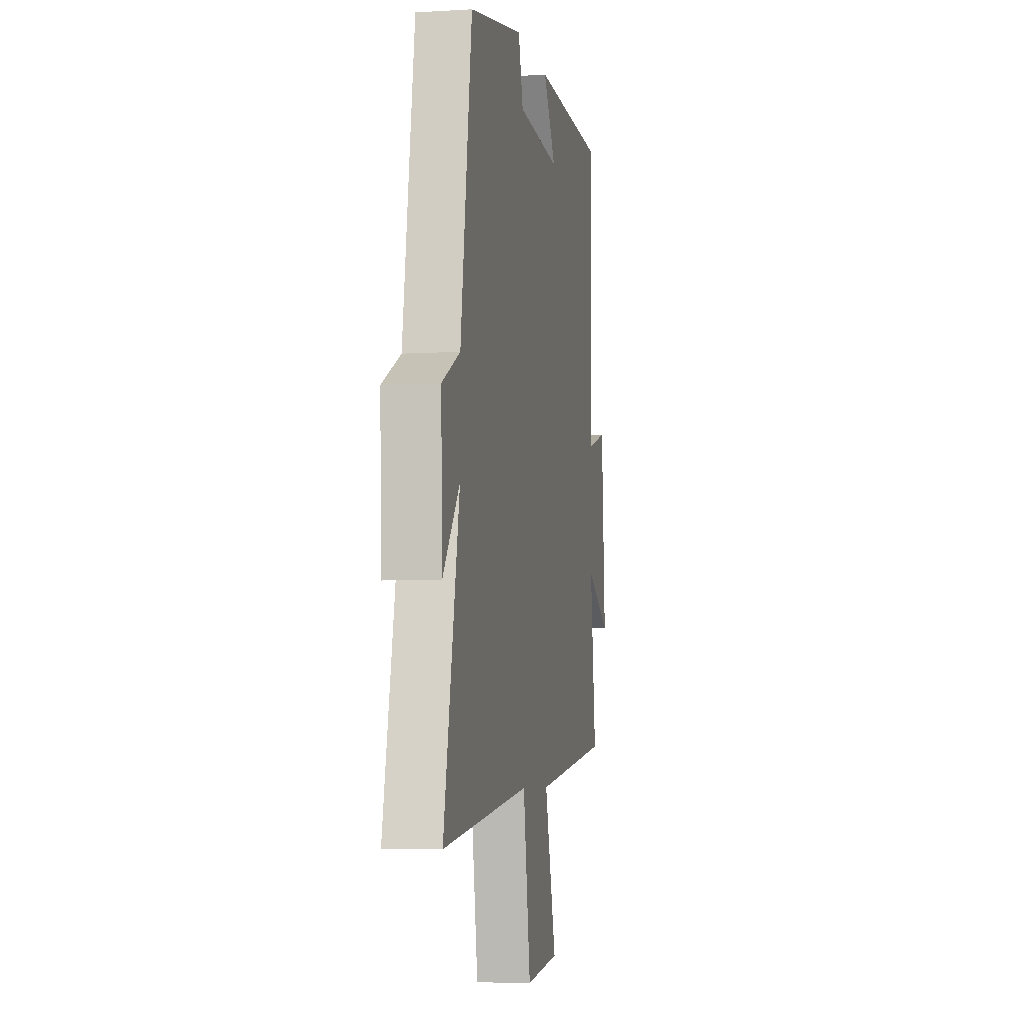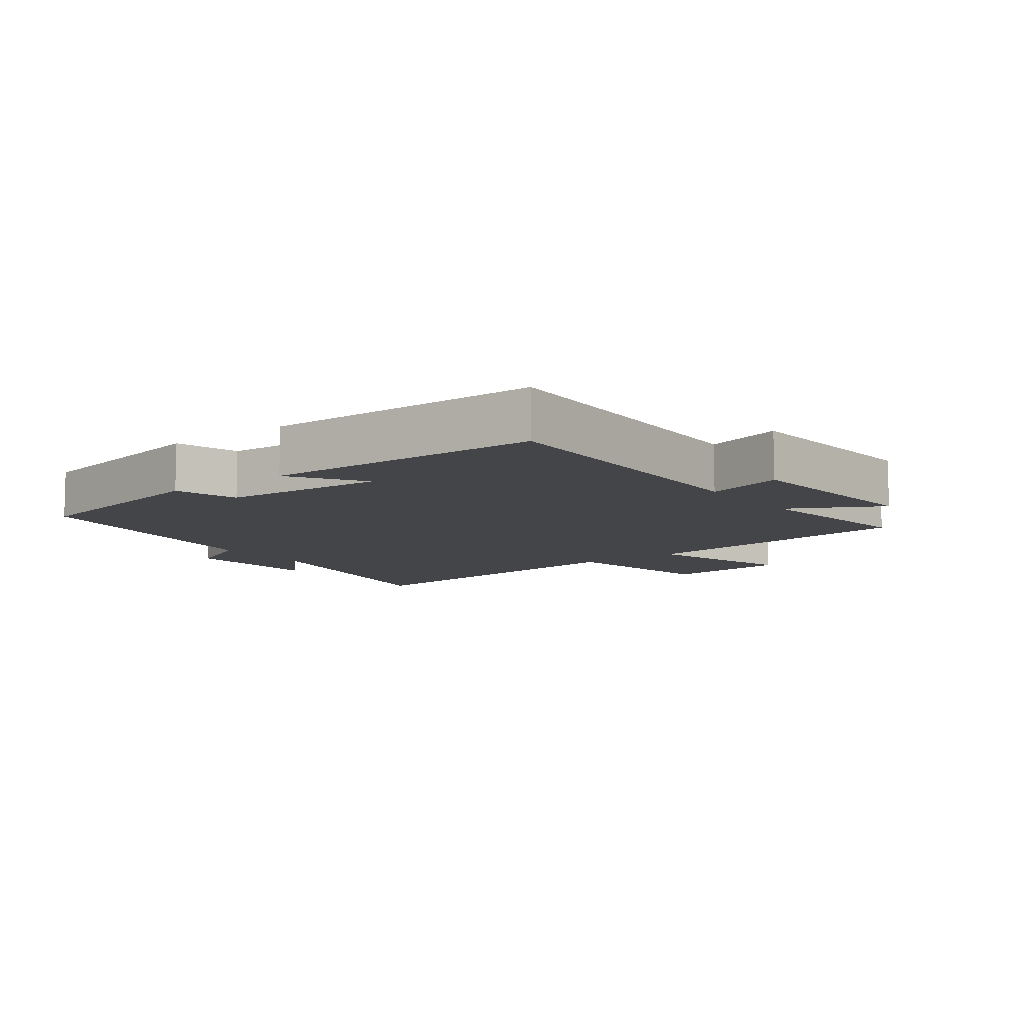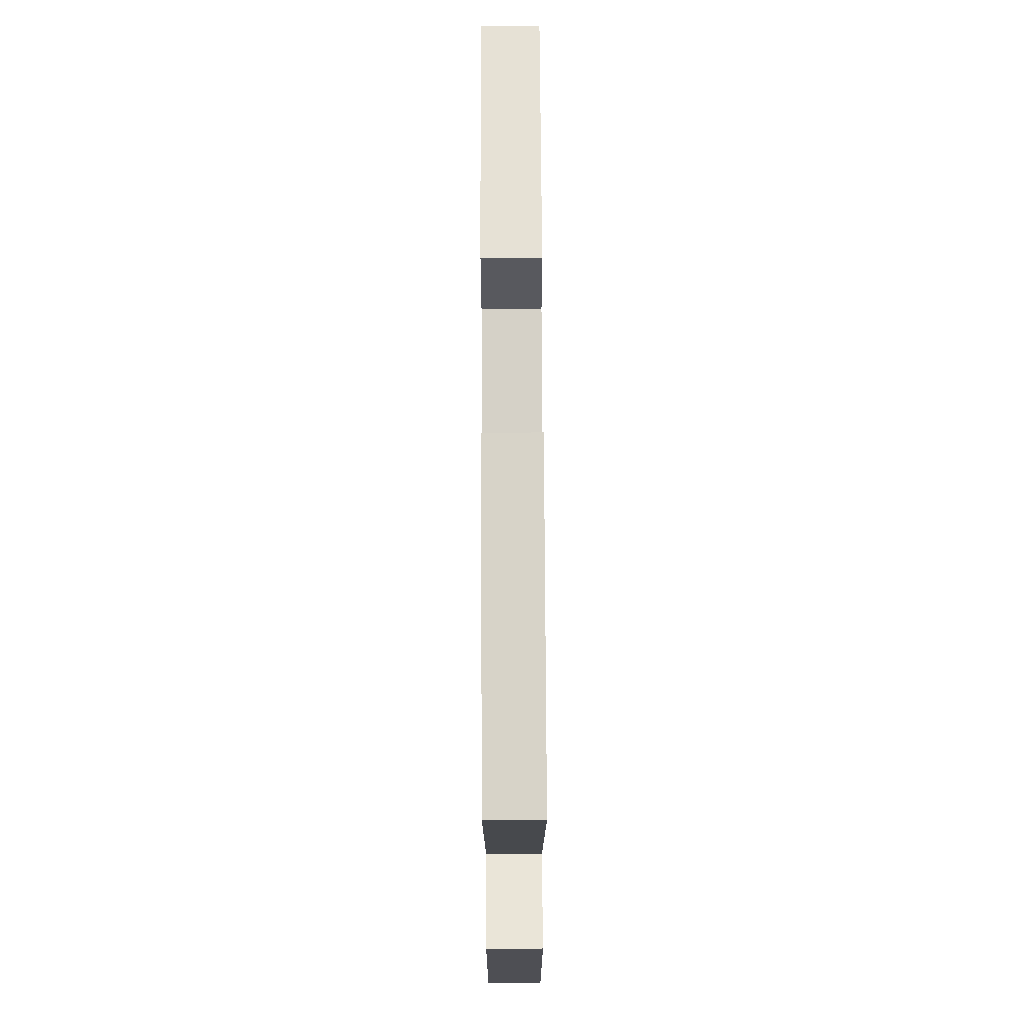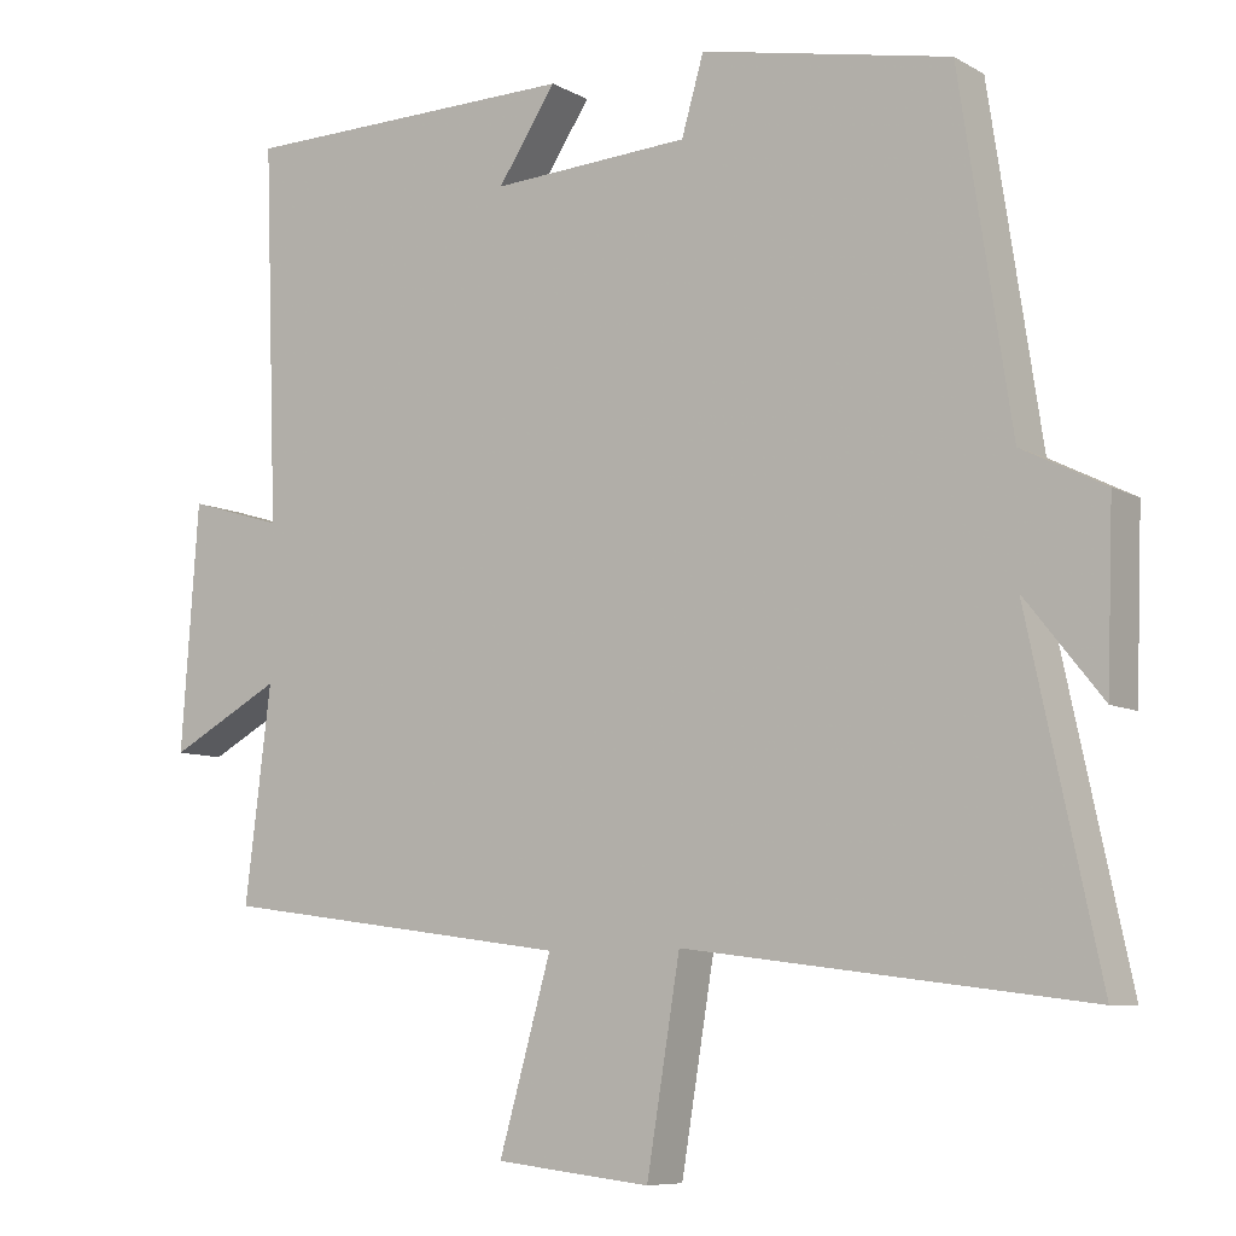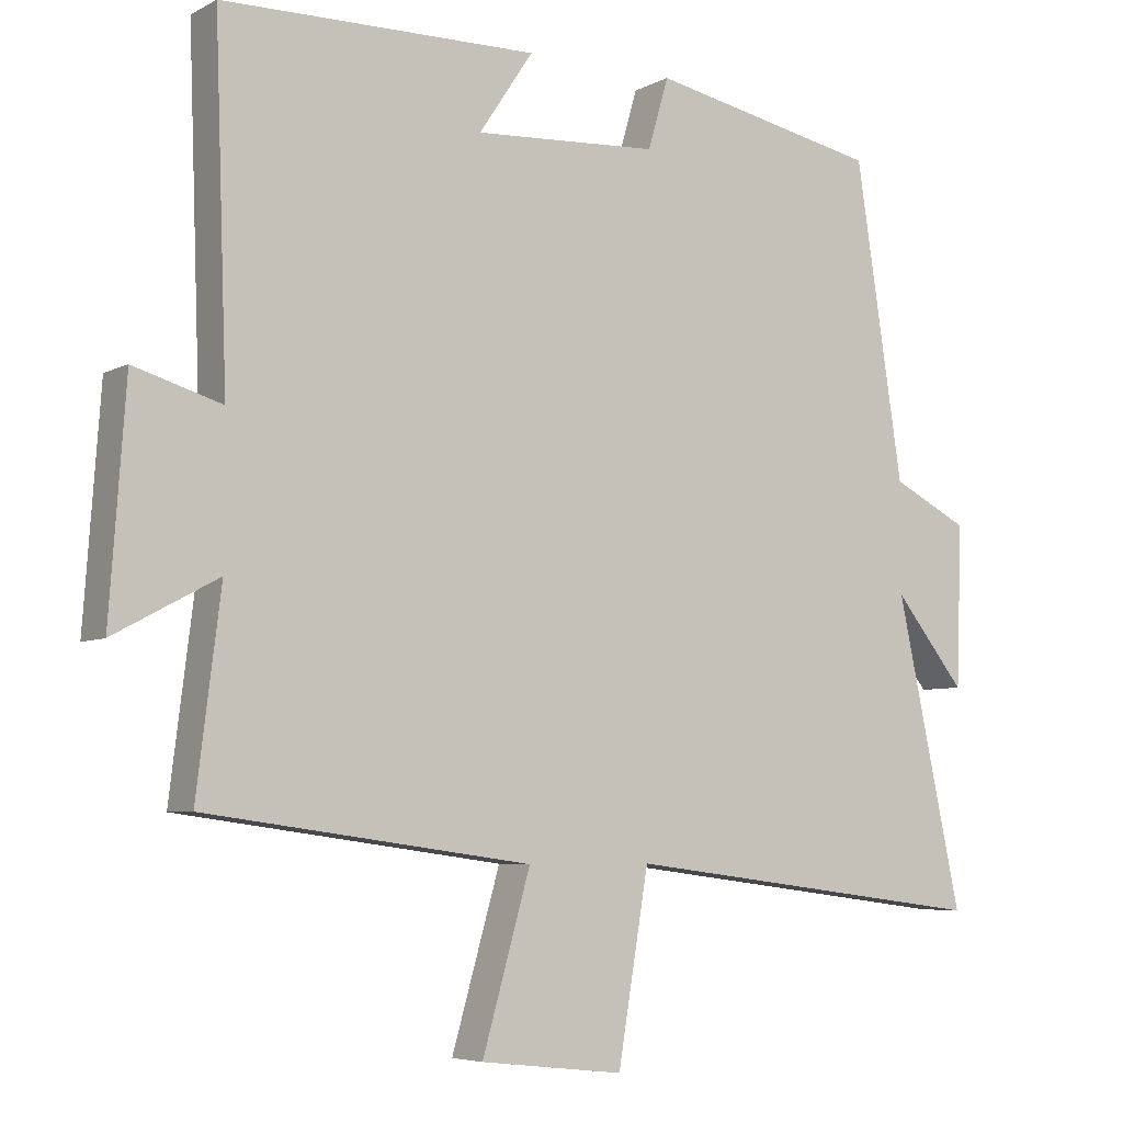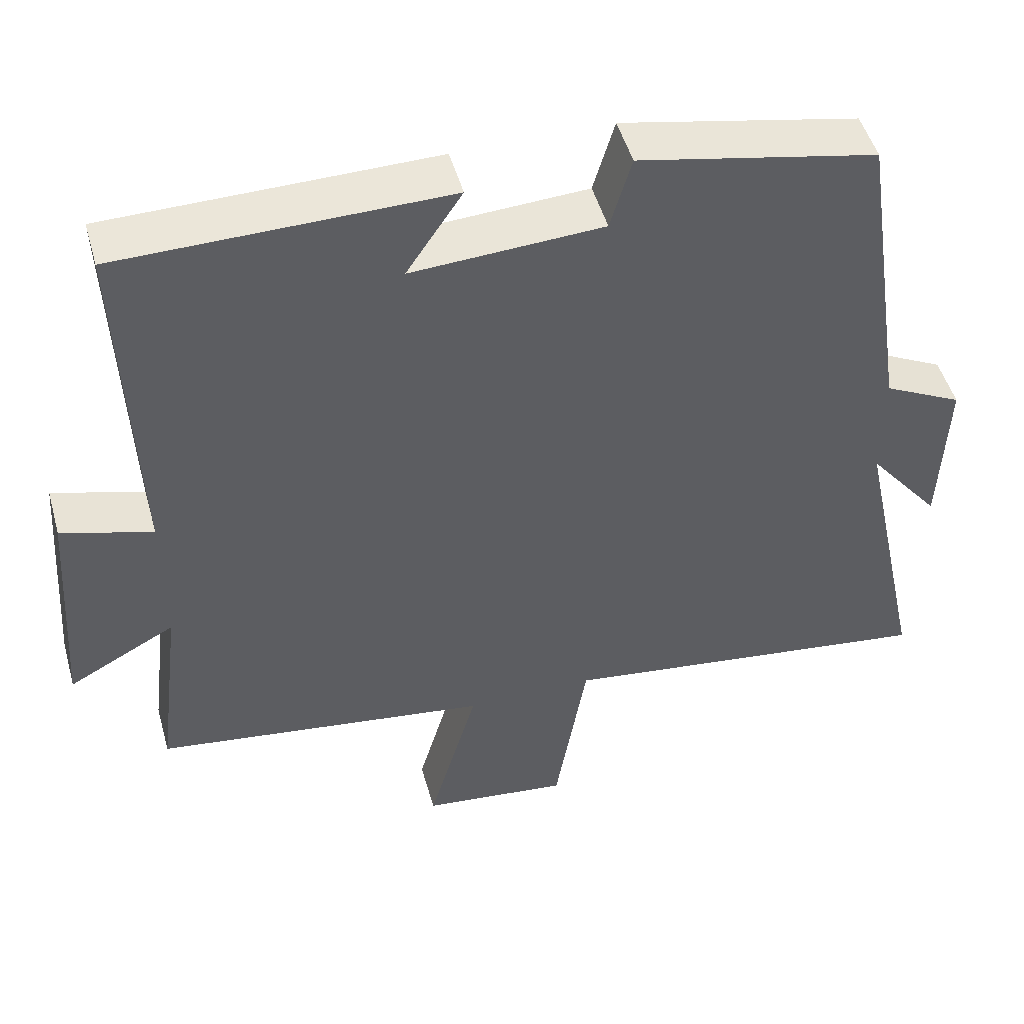
<metadata>
{"format":"obj","ext":"obj","renderer":"f3d","projection":"perspective","resolution":1024,"background":"white","views":[{"elev":-6.0,"azim":-79.5,"up":"+Z"},{"elev":-9.0,"azim":37.0,"up":"+Y"},{"elev":75.8,"azim":89.7,"up":"+Z"},{"elev":-8.0,"azim":-146.0,"up":"+Z"},{"elev":-5.7,"azim":146.8,"up":"+Z"},{"elev":49.2,"azim":164.4,"up":"+Z"}]}
</metadata>
<code>
v -0.435 0.07 0.435
v -0.12 0.07 0.5
v -0.092 0.07 0.403
v 0.16 0.07 0.389
v 0.086 0.07 0.5
v 0.517 0.07 0.495
v 0.5 0.07 0.023
v 0.62 0.07 0.059
v 0.642 0.07 -0.249
v 0.5 0.07 -0.173
v 0.533 0.07 -0.439
v 0.087 0.07 -0.5
v 0.153 0.07 -0.732
v -0.043 0.07 -0.754
v -0.085 0.07 -0.5
v -0.59 0.07 -0.565
v -0.5 0.07 -0.146
v -0.597 0.07 -0.267
v -0.605 0.07 -0.047
v -0.5 0.07 0.006
v -0.435 0 0.435
v -0.12 0 0.5
v -0.092 0 0.403
v 0.16 0 0.389
v 0.086 0 0.5
v 0.517 0 0.495
v 0.5 0 0.023
v 0.62 0 0.059
v 0.642 0 -0.249
v 0.5 0 -0.173
v 0.533 0 -0.439
v 0.087 0 -0.5
v 0.153 0 -0.732
v -0.043 0 -0.754
v -0.085 0 -0.5
v -0.59 0 -0.565
v -0.5 0 -0.146
v -0.597 0 -0.267
v -0.605 0 -0.047
v -0.5 0 0.006
f 17 18 19 20
f 1 2 3
f 20 1 3
f 17 20 3
f 17 3 4
f 16 17 4
f 15 16 4
f 12 13 14 15
f 12 15 4
f 11 12 4
f 10 11 4
f 7 8 9 10
f 7 10 4
f 4 5 6 7
f 40 39 38 37
f 23 22 21
f 23 21 40
f 23 40 37
f 24 23 37
f 24 37 36
f 24 36 35
f 35 34 33 32
f 24 35 32
f 24 32 31
f 24 31 30
f 30 29 28 27
f 24 30 27
f 27 26 25 24
f 1 21 22 2
f 2 22 23 3
f 3 23 24 4
f 4 24 25 5
f 5 25 26 6
f 6 26 27 7
f 7 27 28 8
f 8 28 29 9
f 9 29 30 10
f 10 30 31 11
f 11 31 32 12
f 12 32 33 13
f 13 33 34 14
f 14 34 35 15
f 15 35 36 16
f 16 36 37 17
f 17 37 38 18
f 18 38 39 19
f 19 39 40 20
f 20 40 21 1

</code>
